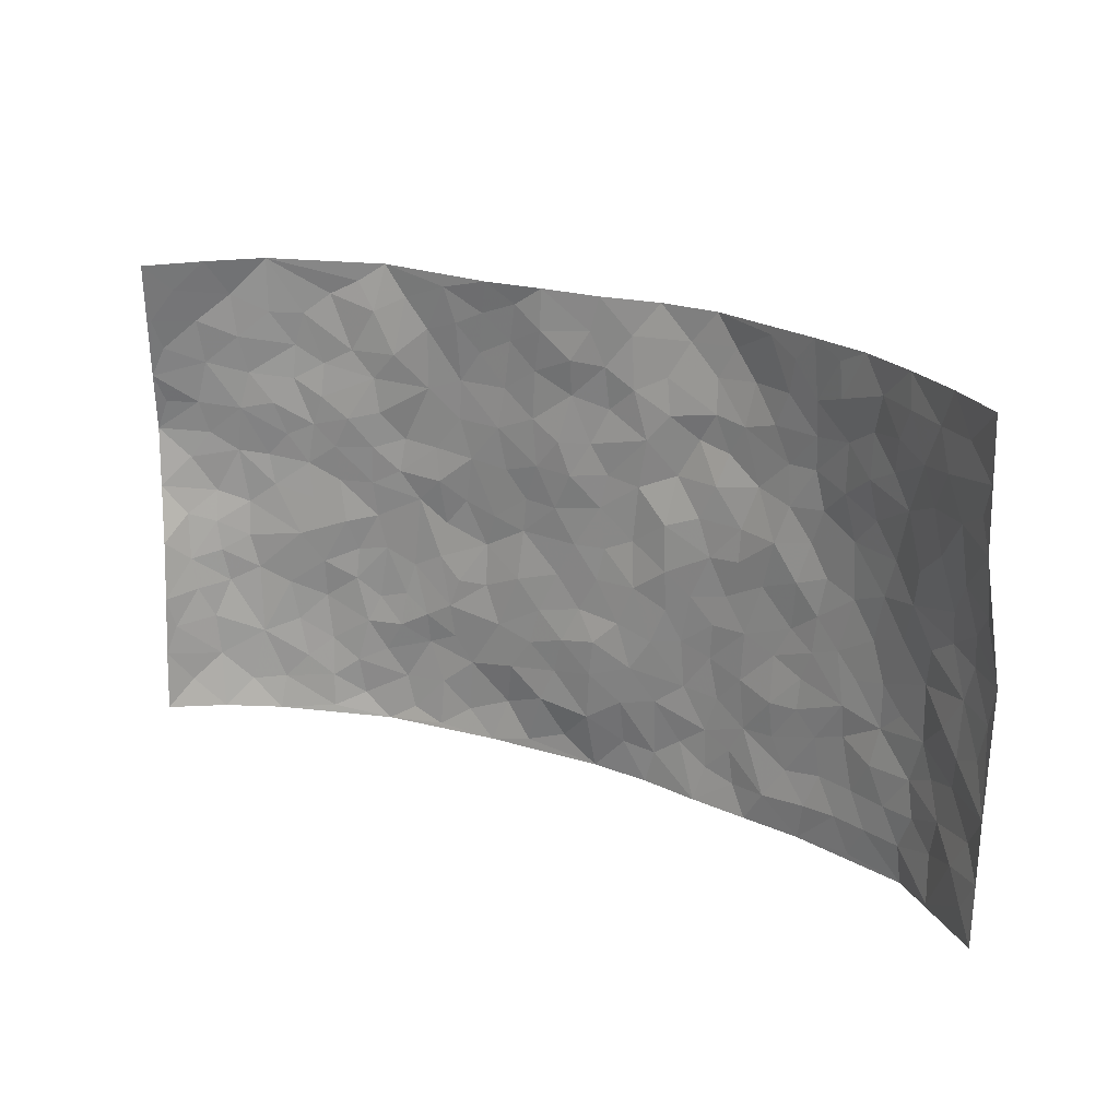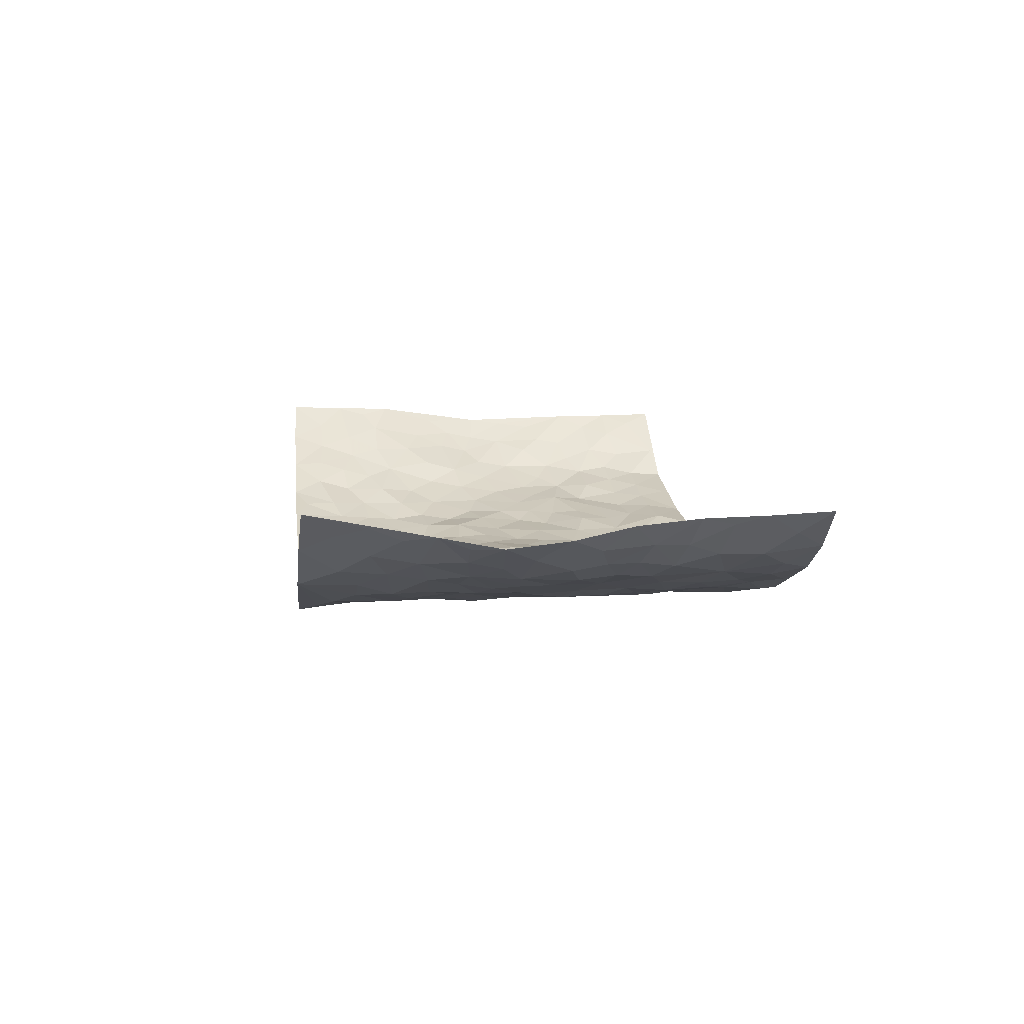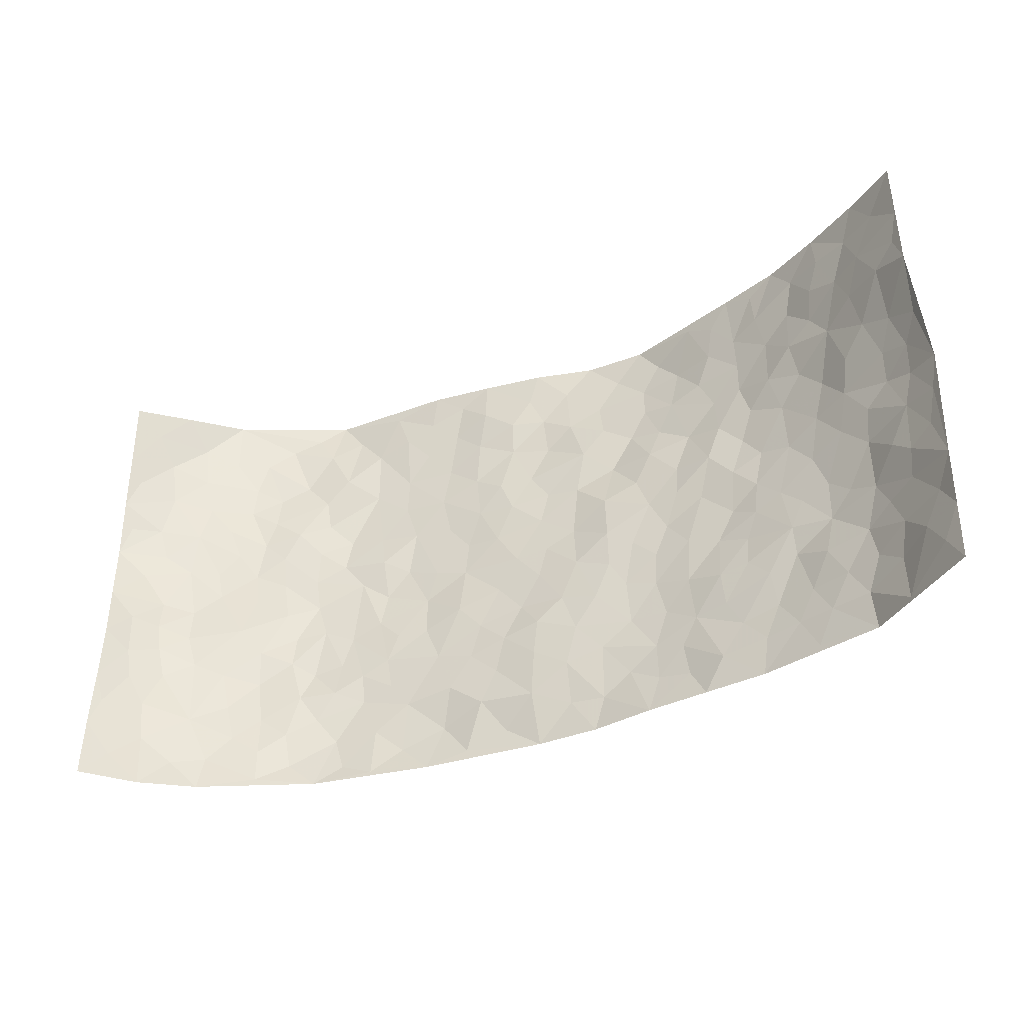
<metadata>
{"format":"obj","ext":"obj","renderer":"f3d","projection":"perspective","resolution":1024,"background":"white","views":[{"elev":21.0,"azim":32.5,"up":"+Y"},{"elev":9.5,"azim":-97.3,"up":"+Z"},{"elev":-39.3,"azim":24.3,"up":"+Y"}]}
</metadata>
<code>
v -0.9192 0.01343 0.2037
v -0.9 0.9964 0.2152
v 0.9279 -0.002624 0.1793
v 0.9183 0.9895 0.2137
v -0.7825 0.3986 0.0654
v -0.936 0.508 0.1619
v -0.8342 0.3646 0.09882
v -0.002911 0.001897 -0.07693
v -0.9153 0.2632 0.1946
v -0.8842 0.3468 0.1415
v -0.723 0.006856 0.05965
v -0.9195 0.1378 0.1982
v -0.703 0.2974 0.03295
v -0.8275 0.009533 0.122
v -0.8224 0.2949 0.089
v -0.4929 0.005125 -0.02831
v -0.9041 0.1993 0.1801
v -0.2969 0.1681 -0.06129
v -0.7643 0.3273 0.05821
v -0.8406 0.1272 0.1114
v -0.8838 0.07338 0.158
v -0.7809 0.06999 0.0798
v -0.6677 0.1311 0.02633
v -0.7162 0.07897 0.04618
v -0.848 0.2147 0.1149
v -0.8735 0.2791 0.1378
v -0.7576 0.1814 0.06206
v -0.6875 0.2137 0.02672
v -0.8456 0.4944 0.08853
v -0.919 0.3878 0.1839
v -0.7147 1.004 0.04943
v -0.5369 0.2252 -0.02035
v 0.261 0.1548 -0.06021
v -0.9293 0.7534 0.1727
v -0.369 0.3951 -0.05527
v -0.7653 0.7586 0.06156
v -0.7765 0.8371 0.07695
v -0.5775 0.4464 -0.006994
v -0.596 0.6097 -0.003634
v -0.4875 1 -0.04975
v -0.9185 0.6933 0.1478
v -0.657 0.5672 0.009815
v -0.3898 0.7556 -0.05409
v -0.5113 0.2826 -0.03267
v -0.4613 0.2273 -0.03634
v -0.498 0.1646 -0.03315
v -0.4486 0.639 -0.05043
v -0.3664 0.5616 -0.05208
v 0.1668 0.4719 -0.05498
v -0.3367 0.2226 -0.05633
v -0.2096 0.6108 -0.0658
v -0.375 0.6308 -0.05684
v -0.3063 0.0586 -0.0633
v -0.6214 0.7143 0.00376
v -0.3986 0.1965 -0.05375
v -0.8502 0.6248 0.09616
v -0.03726 0.3459 -0.06613
v 0.05818 0.3376 -0.05854
v 0.3 0.4487 -0.05901
v -0.09398 0.5505 -0.06596
v -0.1646 0.5557 -0.06942
v 0.09474 0.628 -0.07224
v -0.6285 0.3511 0.006896
v -0.74 0.5794 0.03934
v -0.9026 0.8136 0.1633
v -0.5598 0.1323 -0.01147
v -0.3711 0.01425 -0.04728
v -0.7831 0.4722 0.05801
v -0.6159 0.1759 0.002221
v -0.6102 0.02223 0.01357
v -0.2488 0.002953 -0.06268
v -0.6126 0.09201 0.009363
v -0.5489 0.05599 -0.01801
v -0.4355 0.03985 -0.04403
v -0.4556 0.1068 -0.04536
v -0.8629 0.6925 0.1124
v -0.9091 0.8752 0.1882
v -0.7276 0.5145 0.03773
v 0.005845 0.996 -0.06741
v -0.7848 0.6811 0.0704
v -0.5616 0.3188 -0.01682
v -0.5129 0.4645 -0.03306
v 0.008678 0.57 -0.07046
v -0.0484 0.4818 -0.06767
v 0.004723 0.418 -0.06564
v -0.1267 0.1275 -0.06031
v -0.5645 0.6735 -0.008539
v -0.8877 0.5693 0.1178
v -0.7191 0.6963 0.04255
v -0.451 0.2991 -0.04327
v -0.6295 0.2716 0.0008261
v -0.4994 0.6912 -0.03139
v -0.173 0.4849 -0.07109
v -0.2643 0.4364 -0.0729
v -0.642 0.6535 0.007764
v -0.01266 0.1155 -0.05852
v -0.4162 0.5128 -0.05278
v -0.3454 0.2899 -0.05223
v -0.241 0.5036 -0.06854
v -0.1813 0.3818 -0.06129
v -0.9435 0.6321 0.1508
v -0.6973 0.6276 0.0273
v -0.7995 0.586 0.066
v -0.366 0.1123 -0.0528
v -0.5207 0.5367 -0.02844
v -0.6739 0.4115 0.02764
v -0.1308 0.3233 -0.06211
v -0.1512 0.2486 -0.06022
v -0.5155 0.615 -0.02688
v 0.1122 0.7261 -0.07144
v -0.004546 0.2136 -0.05389
v -0.07374 0.2715 -0.05807
v 0.004358 0.287 -0.05239
v -0.4318 0.3658 -0.0499
v -0.1993 0.1831 -0.06092
v -0.6478 0.4928 0.01258
v -0.5567 0.385 -0.02162
v -0.4938 0.3944 -0.03726
v -0.3087 0.5254 -0.06659
v -0.2608 0.3504 -0.06456
v -0.3572 0.4688 -0.06377
v -0.2278 0.2712 -0.06003
v -0.08992 0.4094 -0.0682
v -0.592 0.5355 -0.009343
v -0.09389 0.1973 -0.06245
v -0.2165 0.09405 -0.07461
v -0.4008 0.2601 -0.04632
v -0.892 0.4456 0.1345
v -0.8436 0.4275 0.09899
v 0.09326 0.4209 -0.06
v 0.2087 0.2353 -0.06429
v 0.0844 0.5149 -0.07029
v 0.02126 0.4865 -0.06877
v 0.1674 0.3909 -0.05814
v 0.7773 0.4941 0.07146
v 0.2215 0.4316 -0.0595
v 0.2676 0.3112 -0.0609
v 0.1623 0.5657 -0.05961
v 0.1265 0.9946 -0.09345
v -0.2924 0.6202 -0.06277
v 0.4249 0.8775 -0.04425
v 0.4843 0.9957 -0.01708
v -0.2121 0.781 -0.06604
v -0.05401 0.8628 -0.0584
v -0.3235 0.35 -0.05536
v -0.4588 0.5687 -0.04315
v -0.07666 0.05328 -0.0743
v -0.1614 0.02285 -0.06897
v 0.1204 0.0003049 -0.07142
v 0.01652 0.8577 -0.0722
v -0.01436 0.6978 -0.07094
v 0.4216 0.194 -0.03237
v 0.3422 0.2871 -0.04747
v 0.5914 0.5231 -0.00599
v 0.5266 0.5443 -0.02451
v 0.4547 0.1322 -0.02739
v 0.5216 0.225 -0.01401
v 0.4156 0.3587 -0.04096
v 0.02524 0.639 -0.07288
v -0.05688 0.6263 -0.06196
v -0.1441 0.7291 -0.06285
v -0.08361 0.6921 -0.06009
v -0.05677 0.79 -0.06824
v -0.1349 0.6323 -0.06229
v 0.0239 0.7722 -0.07833
v 0.2491 0.9941 -0.09165
v -0.01372 0.925 -0.0658
v -0.267 0.8467 -0.06077
v -0.1963 0.8801 -0.06286
v -0.3144 0.7817 -0.06125
v -0.2407 0.998 -0.043
v -0.2269 0.6961 -0.06295
v -0.3174 0.7011 -0.06067
v -0.137 0.8291 -0.06073
v -0.1178 0.9978 -0.05451
v 0.2219 0.7428 -0.08449
v 0.177 0.664 -0.08001
v 0.3301 0.5922 -0.05588
v 0.2632 0.5208 -0.05867
v 0.2694 0.6636 -0.0639
v 0.4274 0.7415 -0.05035
v 0.3601 0.68 -0.06403
v 0.2904 0.7295 -0.07568
v 0.07189 0.9257 -0.07983
v 0.08183 0.8203 -0.07378
v 0.1488 0.8544 -0.08403
v 0.2554 0.8693 -0.08749
v 0.3253 0.7901 -0.06751
v 0.235 0.5936 -0.0634
v -0.8438 0.8717 0.1255
v -0.674 0.8213 0.01691
v -0.8401 0.7805 0.1081
v -0.8079 1.001 0.1322
v -0.8639 0.9412 0.1659
v -0.7832 0.9274 0.08565
v -0.717 0.8907 0.04519
v -0.5995 0.9331 -0.01073
v -0.6526 0.89 0.01289
v -0.6791 0.7504 0.0209
v -0.5584 0.8176 -0.02255
v -0.6178 0.7852 -0.004198
v -0.5078 0.9038 -0.0325
v -0.3903 0.8794 -0.0546
v -0.5416 0.9631 -0.02967
v -0.4626 0.8182 -0.03606
v -0.4411 0.938 -0.05267
v -0.3427 0.9734 -0.04646
v -0.5107 0.7634 -0.03096
v -0.3184 0.9018 -0.05145
v -0.2558 0.9306 -0.05329
v 0.1599 0.7819 -0.07609
v 0.2589 0.8006 -0.07816
v 0.1929 0.9287 -0.09448
v 0.3951 0.8095 -0.05331
v 0.3421 0.8775 -0.07389
v 0.3806 0.9791 -0.05091
v 0.2937 0.9338 -0.08582
v 0.4394 0.9454 -0.03428
v 0.3834 0.4905 -0.04633
v 0.3284 0.5263 -0.05178
v 0.4864 0.6014 -0.03683
v 0.4348 0.6619 -0.04365
v 0.4082 0.5856 -0.03881
v 0.3535 0.1878 -0.04525
v 0.4814 0.332 -0.0254
v 0.4612 0.5195 -0.03103
v 0.3483 0.3857 -0.04767
v -0.1205 0.9136 -0.05335
v -0.18 0.9579 -0.05635
v 0.321 0.1304 -0.04971
v 0.609 0.01176 0.005501
v 0.2022 0.3316 -0.06199
v 0.2729 0.3825 -0.05818
v 0.5824 0.2458 -0.00558
v 0.7112 0.994 0.08061
v 0.9321 0.2465 0.1757
v 0.4923 0.81 -0.02998
v 0.7108 0.4851 0.03815
v 0.4904 0.7447 -0.03464
v 0.9383 0.4959 0.1686
v 0.666 0.2919 0.01665
v 0.5106 0.4652 -0.02338
v 0.7676 0.3079 0.05825
v 0.5617 0.413 -0.009774
v 0.4887 -0.00106 -0.02356
v 0.08961 0.2498 -0.05493
v 0.5031 0.07409 -0.01465
v 0.1355 0.3166 -0.05678
v 0.4155 0.2639 -0.02949
v 0.8483 0.262 0.1111
v 0.6399 0.4593 0.008554
v 0.5744 0.07912 0.0001964
v 0.4514 0.4226 -0.03814
v 0.6064 0.369 0.00151
v 0.2876 0.23 -0.05826
v 0.4775 0.2691 -0.02056
v 0.2641 0.07609 -0.0582
v 0.3653 -0.0004505 -0.03712
v 0.2423 0.0003434 -0.05126
v 0.2011 0.1121 -0.06641
v 0.06741 0.1676 -0.05683
v 0.1447 0.1873 -0.06194
v 0.6089 0.1448 0.004708
v 0.7664 0.4203 0.05855
v 0.74 0.2187 0.04502
v 0.6449 0.07831 0.01898
v 0.6669 0.3825 0.01604
v 0.7126 0.3368 0.03371
v 0.8565 0.3228 0.1205
v 0.7325 0.5648 0.05731
v 0.6853 0.1436 0.02952
v 0.7534 0.1475 0.05336
v 0.8177 0.3646 0.09656
v 0.9056 0.3456 0.1502
v 0.8604 0.4351 0.1161
v 0.5799 0.3106 -0.0004754
v 0.8027 0.1031 0.08254
v 0.332 0.06049 -0.04818
v 0.4086 0.06606 -0.02634
v 0.06929 0.07672 -0.07024
v 0.1415 0.0704 -0.07036
v 0.9187 0.7418 0.2054
v 0.7239 0.07722 0.03978
v 0.6492 0.2139 0.02044
v 0.9227 0.4208 0.1591
v 0.8803 0.5057 0.1259
v 0.7937 0.2476 0.07433
v 0.5321 0.1451 -0.01671
v 0.7296 -0.0009809 0.03334
v 0.5034 0.3913 -0.02201
v 0.8957 0.05998 0.1572
v 0.9299 0.1221 0.1768
v 0.8187 0.1776 0.09425
v 0.8629 0.1211 0.1322
v 0.8066 0.005986 0.09055
v 0.8996 0.1846 0.1492
v 0.6611 0.5533 0.02062
v 0.6849 0.6305 0.03276
v 0.5857 0.634 -0.007022
v 0.7986 0.6872 0.1082
v 0.623 0.7681 0.02463
v 0.9137 0.6198 0.171
v 0.7483 0.638 0.07587
v 0.8301 0.5918 0.1102
v 0.7171 0.74 0.06516
v 0.8273 0.5275 0.09622
v 0.8841 0.5702 0.1391
v 0.8581 0.655 0.1372
v 0.636 0.6903 0.01596
v 0.5632 0.7217 -0.00563
v 0.5122 0.6724 -0.02946
v 0.8139 0.8468 0.1402
v 0.692 0.8667 0.06762
v 0.7816 0.7719 0.1109
v 0.8521 0.7716 0.1598
v 0.7532 0.8394 0.09812
v 0.9162 0.8657 0.2077
v 0.6803 0.7986 0.05081
v 0.8994 0.8036 0.1924
v 0.7176 0.927 0.08443
v 0.8169 0.9925 0.1438
v 0.6024 0.9956 0.02332
v 0.7879 0.9203 0.1209
v 0.8605 0.9208 0.1687
v 0.6477 0.9308 0.0443
v 0.5506 0.8988 0.002023
v 0.4906 0.8794 -0.02461
v 0.5441 0.9672 0.001155
v 0.5668 0.8195 -0.002174
v 0.6271 0.8576 0.02659
f 29 6 128
f 12 21 20
f 26 10 9
f 55 45 46
f 27 19 15
f 26 9 17
f 101 6 88
f 12 1 21
f 7 15 19
f 125 86 96
f 84 123 85
f 129 29 128
f 25 27 15
f 12 20 17
f 73 75 66
f 22 14 11
f 26 17 25
f 9 12 17
f 25 15 26
f 5 129 7
f 52 146 48
f 55 18 50
f 7 19 5
f 20 27 25
f 124 82 105
f 41 76 34
f 20 14 22
f 14 20 21
f 14 21 1
f 24 22 11
f 24 27 22
f 72 66 69
f 69 32 91
f 70 24 11
f 24 23 27
f 17 20 25
f 27 20 22
f 10 15 7
f 10 26 15
f 23 28 27
f 27 13 19
f 28 23 69
f 13 27 28
f 119 121 94
f 10 7 129
f 6 30 128
f 9 10 30
f 36 192 80
f 80 102 89
f 118 81 44
f 64 103 78
f 115 126 86
f 45 32 46
f 91 63 13
f 129 68 29
f 95 87 54
f 95 54 199
f 202 40 204
f 82 97 105
f 29 88 6
f 18 55 104
f 148 126 71
f 38 82 124
f 50 18 122
f 117 82 38
f 5 19 106
f 82 117 118
f 80 64 102
f 127 45 55
f 194 77 190
f 98 35 114
f 39 124 105
f 127 50 98
f 106 19 13
f 66 75 46
f 39 95 42
f 63 117 38
f 95 89 102
f 101 56 76
f 51 140 99
f 18 53 126
f 62 83 132
f 45 127 90
f 112 113 57
f 103 29 68
f 130 85 58
f 109 39 105
f 35 94 121
f 113 246 58
f 151 165 163
f 120 100 94
f 114 127 98
f 192 190 65
f 95 39 87
f 36 191 37
f 67 104 74
f 56 101 88
f 13 63 106
f 192 34 76
f 268 241 243
f 108 115 125
f 93 84 60
f 133 84 85
f 156 288 157
f 101 76 41
f 80 103 64
f 105 97 146
f 99 61 51
f 92 109 47
f 125 96 111
f 158 227 153
f 75 104 55
f 69 66 32
f 81 91 32
f 106 78 68
f 42 64 78
f 77 34 65
f 24 70 72
f 75 73 16
f 16 71 67
f 2 34 77
f 13 28 91
f 103 56 88
f 56 80 76
f 72 69 23
f 11 16 70
f 16 73 70
f 16 67 74
f 115 18 126
f 24 72 23
f 73 72 70
f 16 74 75
f 72 73 66
f 32 45 44
f 84 83 60
f 66 46 32
f 78 106 116
f 117 63 81
f 67 53 104
f 103 68 78
f 69 91 28
f 36 80 89
f 106 38 116
f 106 68 5
f 81 118 117
f 62 132 138
f 32 44 81
f 53 67 71
f 57 58 85
f 123 100 107
f 93 60 61
f 33 230 224
f 8 96 147
f 132 133 130
f 140 48 119
f 93 100 123
f 122 98 50
f 164 60 160
f 53 71 126
f 125 112 108
f 193 194 195
f 75 55 46
f 63 91 81
f 56 103 80
f 196 198 31
f 18 104 53
f 121 48 97
f 38 106 63
f 118 97 82
f 97 35 121
f 51 172 140
f 130 134 49
f 87 39 109
f 288 252 263
f 97 114 35
f 47 43 92
f 57 113 58
f 248 130 58
f 34 101 41
f 114 90 127
f 116 124 42
f 145 94 35
f 118 114 97
f 167 79 175
f 98 145 35
f 85 123 57
f 43 47 52
f 199 36 89
f 42 78 116
f 159 83 62
f 88 29 103
f 74 104 75
f 118 44 90
f 173 140 172
f 42 95 102
f 190 192 37
f 65 190 77
f 89 95 199
f 125 111 112
f 92 87 109
f 18 115 122
f 177 180 176
f 112 57 107
f 109 105 146
f 93 94 100
f 285 286 275
f 96 86 147
f 137 232 131
f 57 123 107
f 87 92 208
f 49 134 136
f 132 130 49
f 161 164 162
f 50 127 55
f 122 108 107
f 122 107 100
f 48 140 52
f 118 90 114
f 99 119 94
f 123 84 93
f 36 37 192
f 48 121 119
f 120 122 100
f 39 42 124
f 38 124 116
f 248 58 246
f 44 45 90
f 98 122 120
f 146 52 47
f 94 93 99
f 168 209 170
f 212 183 188
f 202 197 200
f 42 102 64
f 107 108 112
f 99 93 61
f 8 280 96
f 112 111 113
f 125 115 86
f 115 108 122
f 128 30 10
f 5 68 129
f 10 129 128
f 132 49 138
f 83 84 133
f 130 133 85
f 83 133 132
f 248 134 130
f 156 152 224
f 151 110 165
f 212 186 211
f 153 224 249
f 254 251 244
f 246 261 262
f 225 158 249
f 49 136 179
f 185 184 150
f 214 188 181
f 181 188 182
f 161 163 174
f 143 170 172
f 110 211 185
f 184 79 167
f 174 228 169
f 62 110 159
f 163 150 144
f 210 169 229
f 170 143 168
f 176 211 110
f 98 120 145
f 94 145 120
f 48 146 97
f 109 146 47
f 148 86 126
f 147 86 148
f 71 8 148
f 8 147 148
f 244 276 254
f 232 136 134
f 174 143 161
f 60 83 160
f 163 162 151
f 159 160 83
f 261 281 262
f 259 281 149
f 219 220 59
f 246 113 111
f 33 255 131
f 157 256 152
f 137 255 153
f 230 278 279
f 262 260 33
f 154 155 242
f 131 255 137
f 248 131 232
f 281 280 149
f 259 258 278
f 220 179 59
f 159 151 160
f 162 160 151
f 164 61 60
f 228 174 144
f 144 174 163
f 159 110 151
f 161 172 164
f 186 184 185
f 161 162 163
f 61 164 51
f 160 162 164
f 187 217 213
f 150 163 165
f 205 202 200
f 79 184 139
f 170 43 173
f 174 169 143
f 161 143 172
f 167 144 150
f 176 180 183
f 172 170 173
f 223 226 221
f 185 150 165
f 99 140 119
f 207 206 203
f 172 51 164
f 43 52 173
f 173 52 140
f 167 175 228
f 228 229 169
f 210 168 169
f 177 110 62
f 189 138 179
f 62 138 177
f 136 232 233
f 181 182 222
f 150 184 167
f 178 180 189
f 49 179 138
f 177 138 189
f 180 178 182
f 178 179 220
f 307 308 304
f 222 223 221
f 215 187 188
f 176 183 212
f 187 213 186
f 214 215 188
f 185 211 186
f 237 181 239
f 182 188 183
f 110 185 165
f 216 215 141
f 211 176 212
f 182 183 180
f 176 110 177
f 213 184 186
f 178 189 179
f 177 189 180
f 195 190 37
f 197 198 200
f 195 194 190
f 34 192 65
f 80 192 76
f 37 196 195
f 194 2 77
f 193 2 194
f 196 37 191
f 31 193 195
f 198 196 191
f 31 195 196
f 199 201 191
f 197 204 31
f 198 191 201
f 31 198 197
f 201 199 54
f 36 199 191
f 54 208 201
f 208 43 205
f 208 54 87
f 198 201 200
f 206 205 203
f 43 170 203
f 210 207 209
f 40 202 206
f 31 204 40
f 197 202 204
f 208 205 200
f 43 203 205
f 205 206 202
f 203 209 207
f 171 40 207
f 40 206 207
f 208 200 201
f 43 208 92
f 170 209 203
f 168 143 169
f 207 210 171
f 168 210 209
f 188 187 212
f 212 187 186
f 166 139 213
f 184 213 139
f 237 214 181
f 215 214 141
f 216 141 218
f 213 217 166
f 142 166 216
f 217 216 166
f 187 215 217
f 216 217 215
f 237 141 214
f 142 216 218
f 223 222 182
f 179 136 59
f 223 220 219
f 267 238 251
f 237 327 141
f 223 182 178
f 158 290 253
f 220 223 178
f 59 233 227
f 233 59 136
f 248 246 131
f 153 249 158
f 251 254 267
f 223 219 226
f 111 261 246
f 297 251 238
f 276 256 157
f 167 228 144
f 229 228 175
f 175 171 229
f 229 171 210
f 260 257 33
f 265 271 272
f 266 289 283
f 269 243 250
f 249 224 152
f 266 283 271
f 227 233 137
f 253 227 158
f 325 313 320
f 135 264 275
f 310 329 239
f 270 298 297
f 249 256 225
f 275 273 269
f 311 222 221
f 155 154 299
f 234 276 157
f 310 311 299
f 222 239 181
f 221 226 155
f 266 263 252
f 242 290 244
f 264 273 275
f 273 264 243
f 242 244 154
f 276 290 225
f 288 234 157
f 240 282 302
f 275 286 306
f 225 290 158
f 234 263 284
f 241 254 276
f 233 232 137
f 137 153 227
f 264 135 238
f 244 251 154
f 260 259 257
f 227 253 219
f 33 224 255
f 154 297 299
f 240 302 307
f 297 154 251
f 264 268 243
f 253 226 219
f 271 284 263
f 277 294 293
f 290 242 253
f 241 234 284
f 59 227 219
f 242 155 226
f 252 245 231
f 157 152 156
f 257 230 33
f 152 256 249
f 278 230 257
f 262 33 131
f 224 153 255
f 259 278 257
f 134 248 232
f 230 279 224
f 96 261 111
f 261 96 280
f 280 281 261
f 246 262 131
f 252 247 245
f 268 267 241
f 283 277 272
f 288 247 252
f 275 274 285
f 295 291 294
f 267 268 264
f 263 234 288
f 309 310 299
f 290 276 244
f 283 272 271
f 267 254 241
f 265 243 241
f 236 240 285
f 297 238 270
f 303 305 298
f 241 276 234
f 221 155 299
f 272 277 293
f 250 243 287
f 286 285 240
f 284 271 265
f 271 263 266
f 295 3 291
f 225 256 276
f 241 284 265
f 289 266 231
f 3 292 291
f 321 235 323
f 293 294 296
f 279 278 258
f 245 279 258
f 279 156 224
f 260 281 259
f 280 8 149
f 262 281 260
f 231 266 252
f 267 264 238
f 306 304 270
f 283 289 295
f 243 269 273
f 236 269 250
f 294 292 296
f 274 236 285
f 269 274 275
f 250 287 293
f 245 289 231
f 236 274 269
f 156 279 247
f 242 226 253
f 247 279 245
f 243 265 287
f 288 156 247
f 265 272 293
f 296 292 236
f 293 287 265
f 295 294 277
f 277 283 295
f 236 250 296
f 289 3 295
f 292 294 291
f 293 296 250
f 300 304 308
f 325 320 235
f 329 330 326
f 270 304 303
f 270 303 298
f 309 305 301
f 135 306 270
f 299 297 298
f 298 309 299
f 238 135 270
f 300 314 305
f 303 300 305
f 304 306 307
f 300 303 304
f 282 319 315
f 322 325 235
f 275 306 135
f 307 306 286
f 240 307 286
f 308 307 302
f 302 282 308
f 308 282 315
f 305 309 298
f 310 309 301
f 310 301 329
f 310 239 311
f 222 311 239
f 299 311 221
f 319 312 315
f 312 323 316
f 301 305 318
f 305 314 316
f 300 308 315
f 316 314 312
f 312 314 315
f 315 314 300
f 323 312 324
f 316 313 318
f 282 4 317
f 330 313 325
f 4 321 324
f 235 320 323
f 282 317 319
f 312 319 317
f 326 325 322
f 316 320 313
f 316 318 305
f 142 218 327
f 327 218 141
f 316 323 320
f 324 312 317
f 4 324 317
f 321 323 324
f 318 313 330
f 328 326 322
f 326 327 329
f 329 327 237
f 326 328 327
f 322 142 328
f 327 328 142
f 329 237 239
f 301 318 330
f 326 330 325
f 330 329 301

</code>
